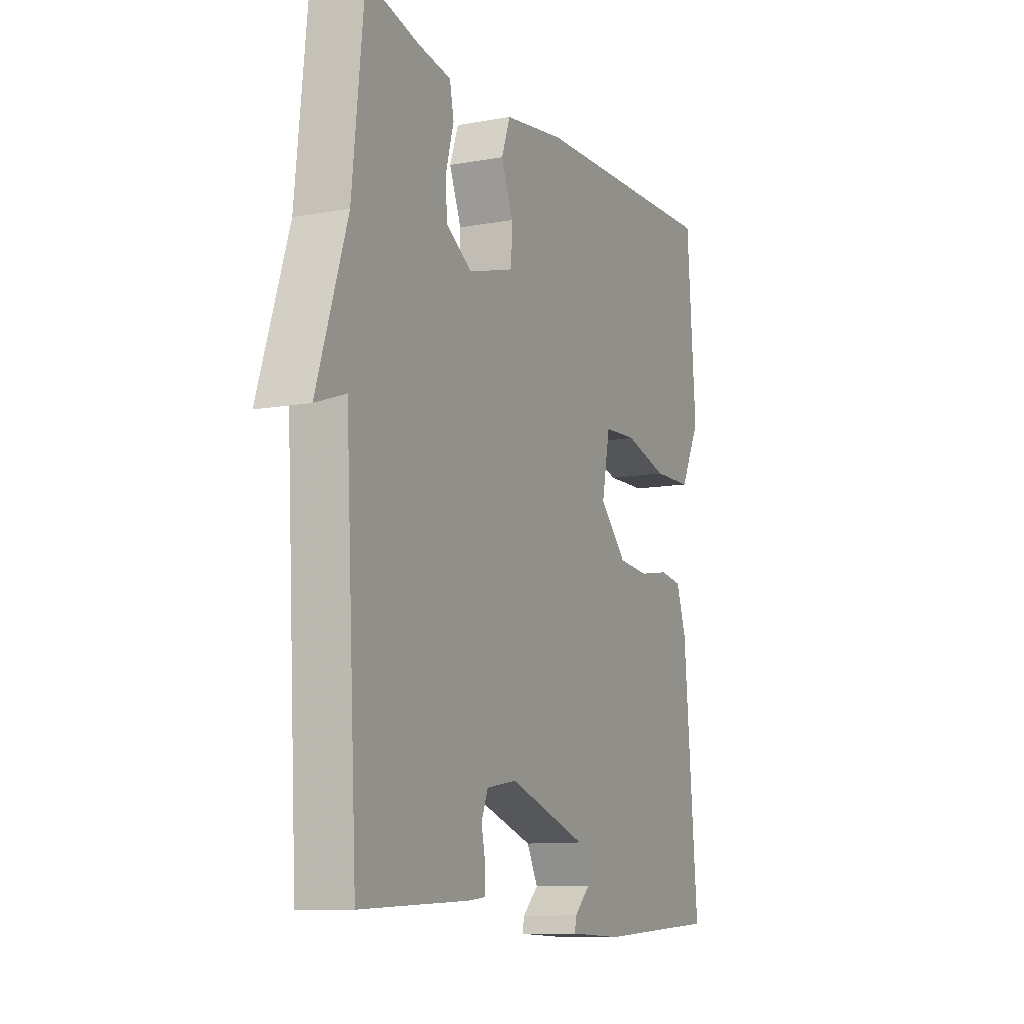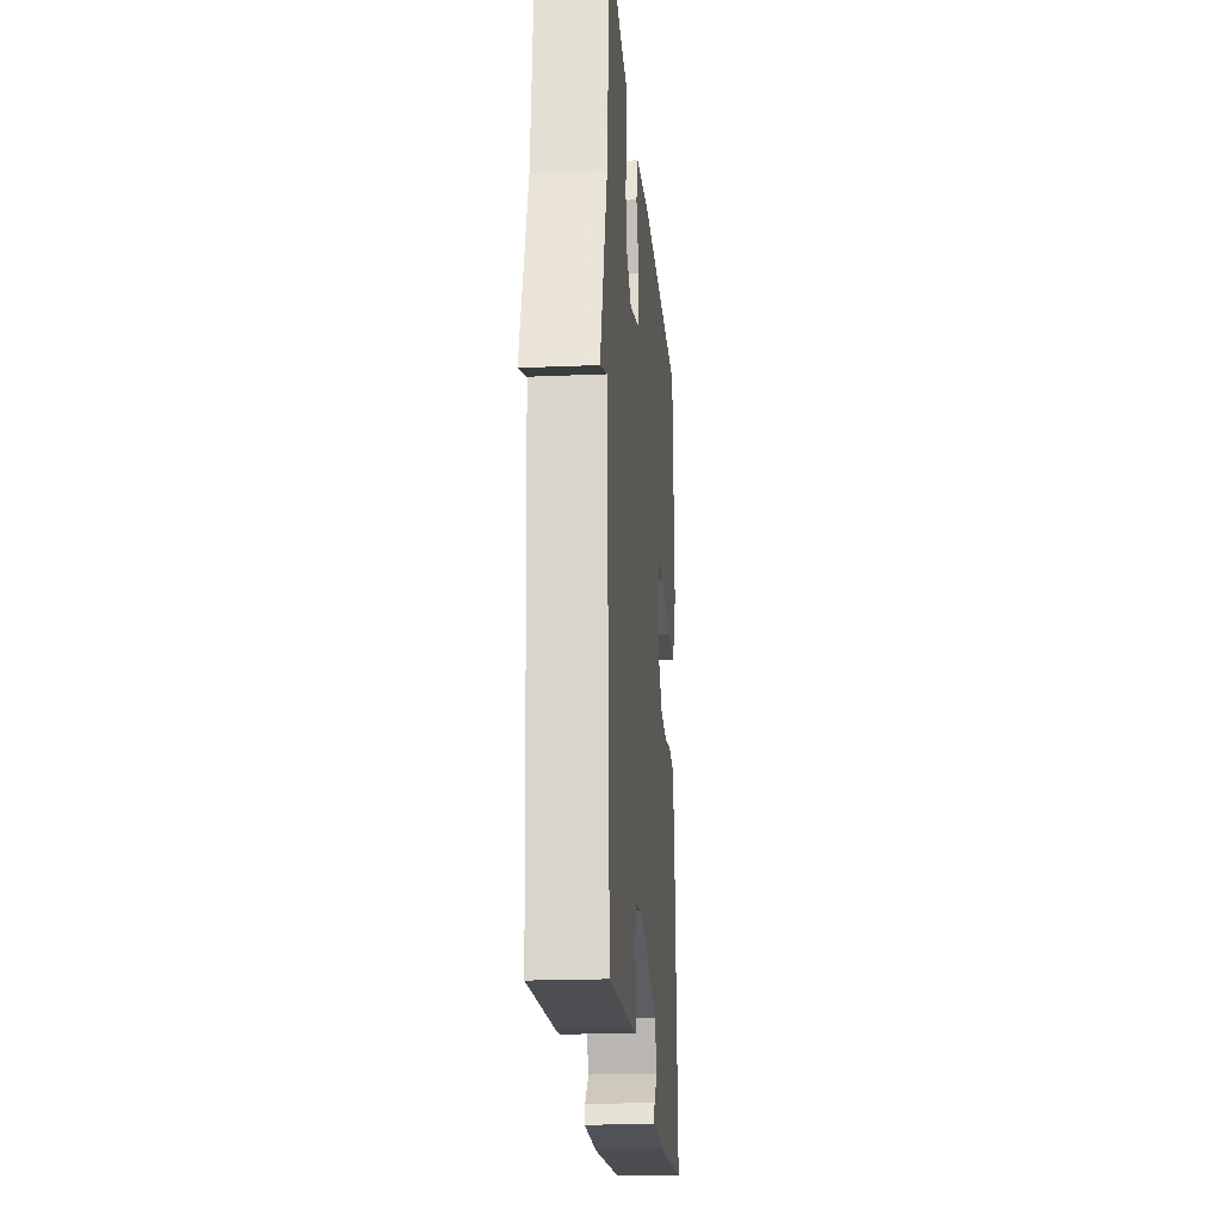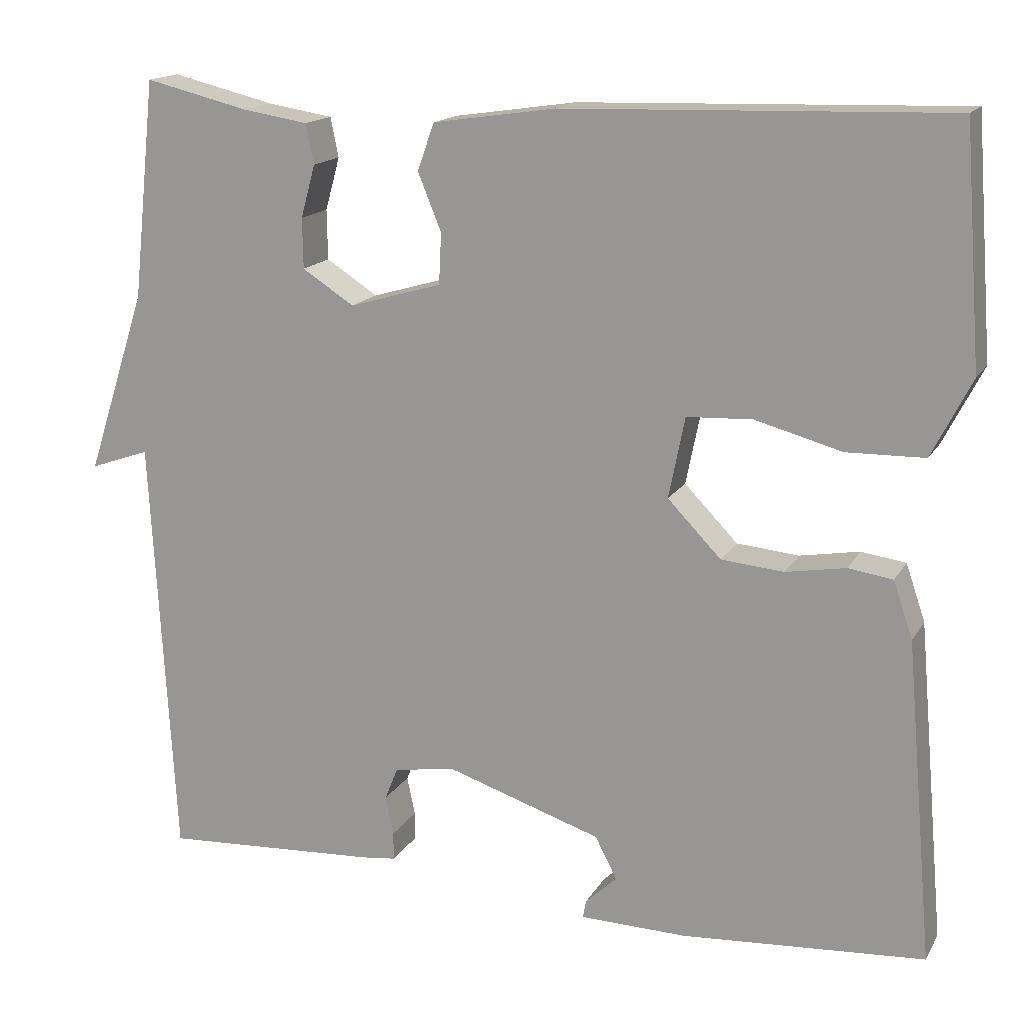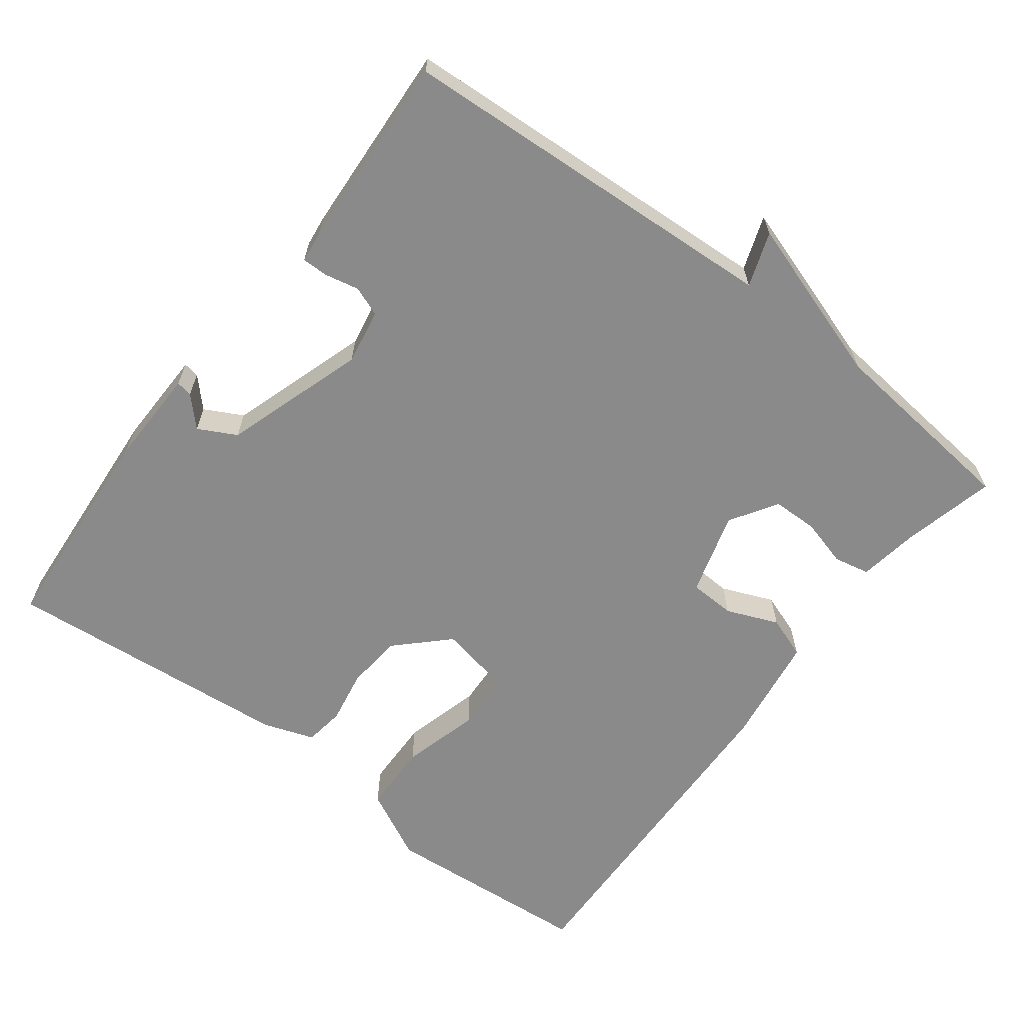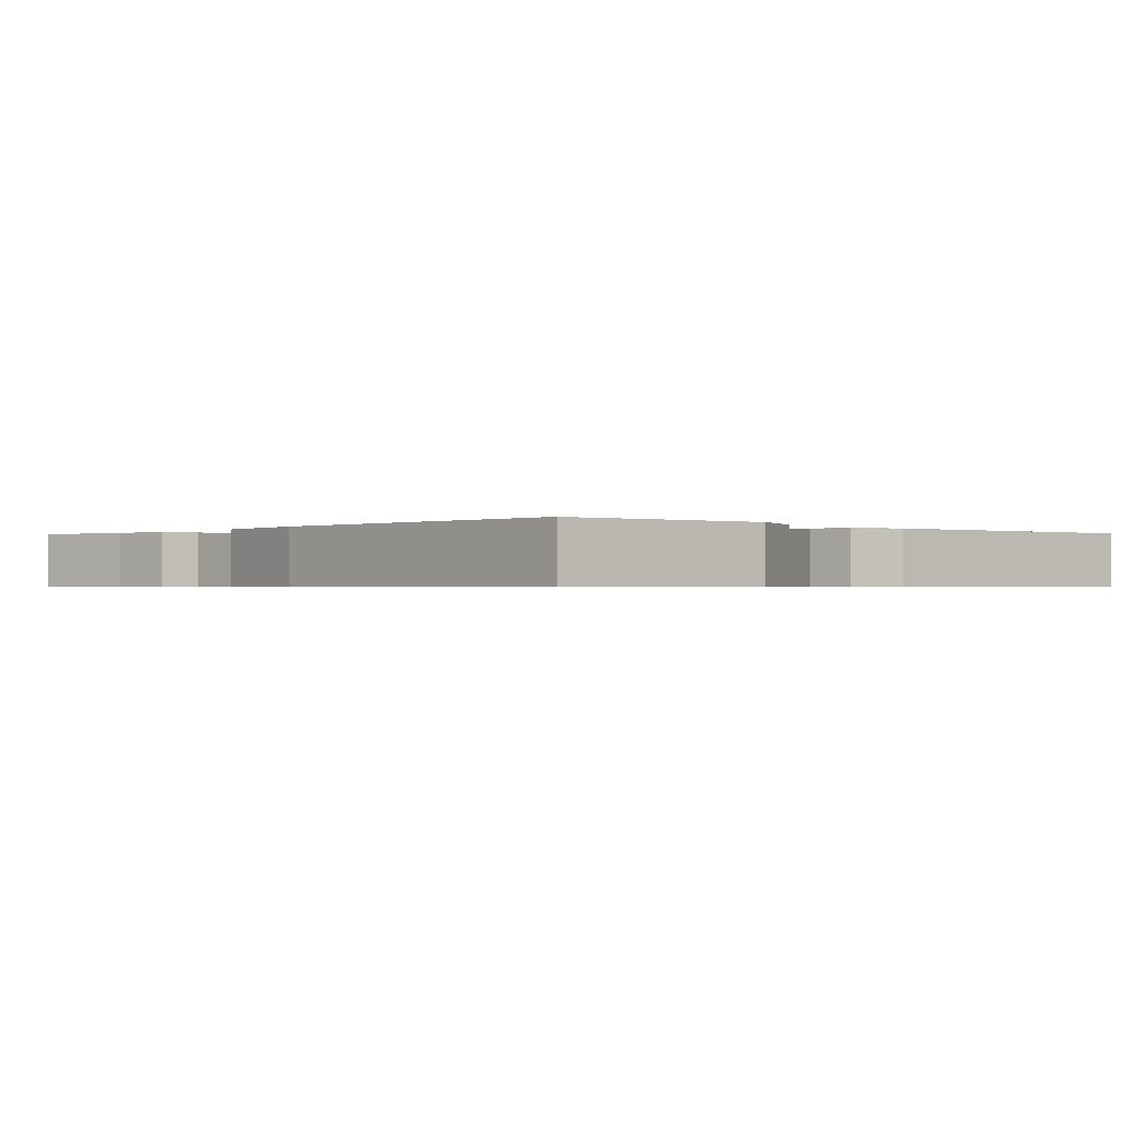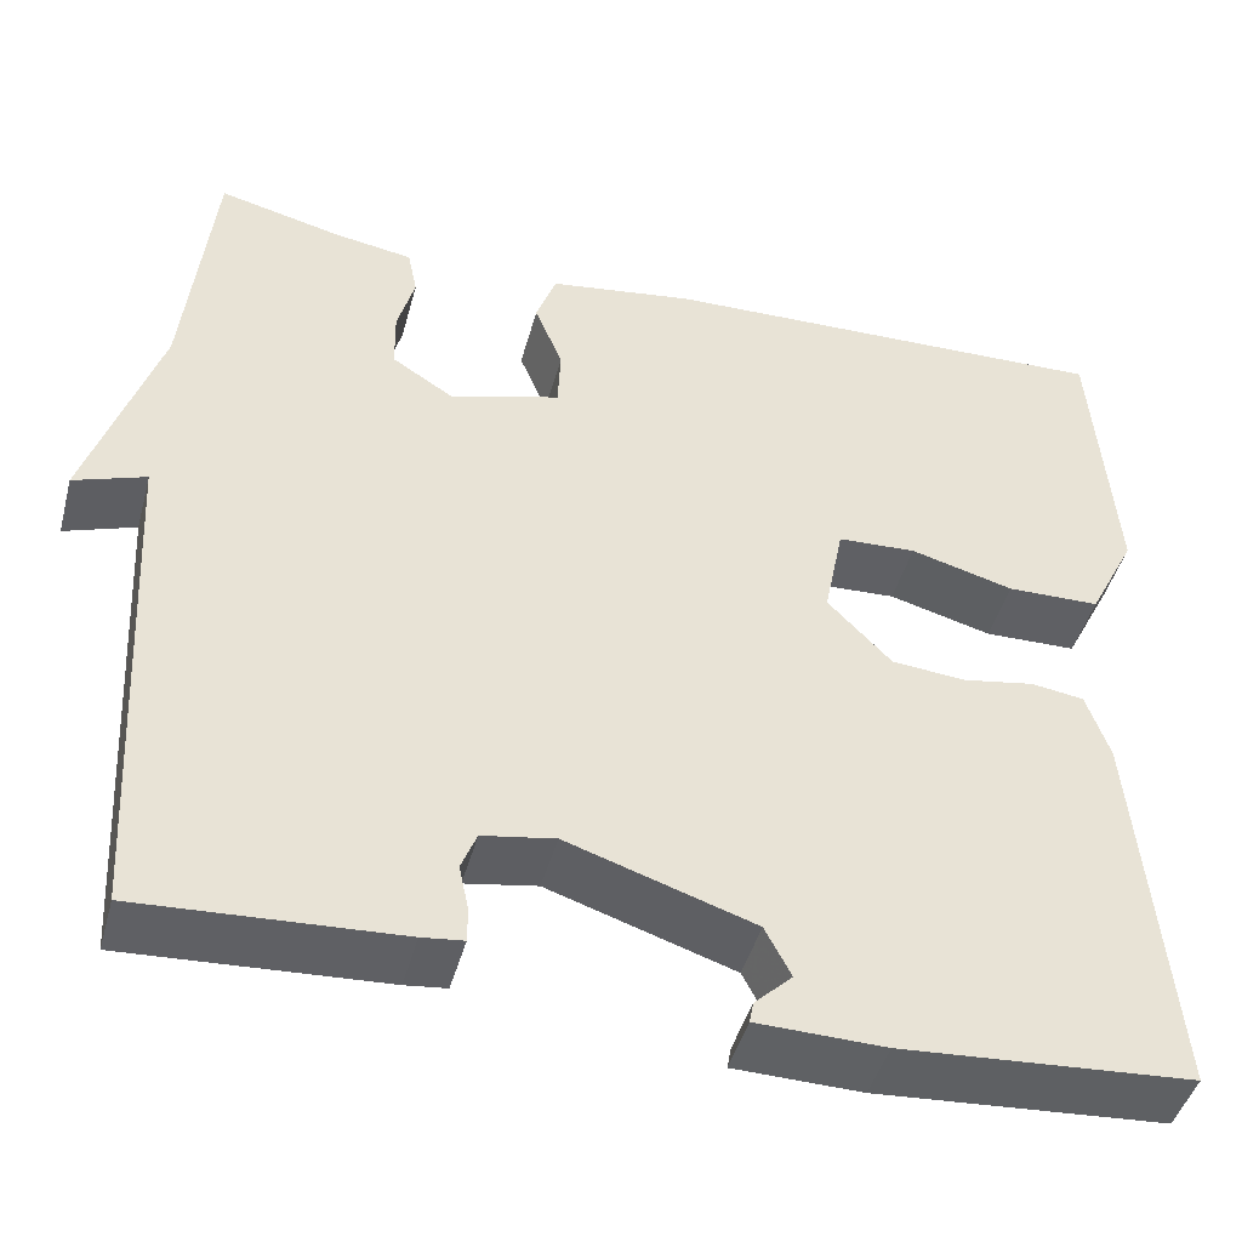
<metadata>
{"format":"obj","ext":"obj","renderer":"f3d","projection":"perspective","resolution":1024,"background":"white","views":[{"elev":-10.6,"azim":-65.5,"up":"+Z"},{"elev":-20.2,"azim":-85.5,"up":"+Z"},{"elev":15.9,"azim":20.9,"up":"+Z"},{"elev":-63.6,"azim":-127.1,"up":"+Y"},{"elev":-0.7,"azim":46.9,"up":"+Y"},{"elev":-45.0,"azim":-15.0,"up":"+Z"}]}
</metadata>
<code>
v 0.5 0.07 0.5
v 0.522 0.07 0.21
v 0.473 0.07 0.114
v 0.377 0.07 0.112
v 0.27 0.07 0.141
v 0.189 0.07 0.137
v 0.169 0.07 0.037
v 0.235 0.07 -0.031
v 0.312 0.07 -0.038
v 0.386 0.07 -0.025
v 0.441 0.07 -0.033
v 0.465 0.07 -0.103
v 0.5 0.07 -0.5
v 0.2 0.07 -0.521
v 0.068 0.07 -0.518
v 0.072 0.07 -0.496
v 0.111 0.07 -0.459
v 0.084 0.07 -0.407
v -0.109 0.07 -0.344
v -0.184 0.07 -0.357
v -0.2 0.07 -0.397
v -0.19 0.07 -0.445
v -0.19 0.07 -0.48
v -0.233 0.07 -0.485
v -0.5 0.07 -0.5
v -0.529 0.07 0.029
v -0.603 0.07 0.003
v -0.529 0.07 0.229
v -0.5 0.07 0.5
v -0.372 0.07 0.469
v -0.291 0.07 0.456
v -0.281 0.07 0.407
v -0.299 0.07 0.342
v -0.298 0.07 0.28
v -0.234 0.07 0.239
v -0.12 0.07 0.272
v -0.117 0.07 0.335
v -0.146 0.07 0.406
v -0.125 0.07 0.464
v 0.026 0.07 0.486
v 0.5 0 0.5
v 0.522 0 0.21
v 0.473 0 0.114
v 0.377 0 0.112
v 0.27 0 0.141
v 0.189 0 0.137
v 0.169 0 0.037
v 0.235 0 -0.031
v 0.312 0 -0.038
v 0.386 0 -0.025
v 0.441 0 -0.033
v 0.465 0 -0.103
v 0.5 0 -0.5
v 0.2 0 -0.521
v 0.068 0 -0.518
v 0.072 0 -0.496
v 0.111 0 -0.459
v 0.084 0 -0.407
v -0.109 0 -0.344
v -0.184 0 -0.357
v -0.2 0 -0.397
v -0.19 0 -0.445
v -0.19 0 -0.48
v -0.233 0 -0.485
v -0.5 0 -0.5
v -0.529 0 0.029
v -0.603 0 0.003
v -0.529 0 0.229
v -0.5 0 0.5
v -0.372 0 0.469
v -0.291 0 0.456
v -0.281 0 0.407
v -0.299 0 0.342
v -0.298 0 0.28
v -0.234 0 0.239
v -0.12 0 0.272
v -0.117 0 0.335
v -0.146 0 0.406
v -0.125 0 0.464
v 0.026 0 0.486
f 3 4 5
f 2 3 5
f 1 2 5
f 40 1 5
f 39 40 5
f 38 39 5
f 37 38 5
f 36 37 5 6
f 35 36 6 7
f 30 31 32 33
f 30 33 34
f 29 30 34
f 28 29 34
f 28 34 35
f 27 28 35
f 26 27 35
f 24 25 26
f 23 24 26
f 22 23 26
f 21 22 26
f 20 21 26 35
f 15 16 17
f 14 15 17
f 13 14 17
f 13 17 18
f 12 13 18
f 11 12 18
f 10 11 18
f 9 10 18
f 8 9 18 19
f 19 20 35
f 8 19 35
f 7 8 35
f 45 44 43
f 45 43 42
f 45 42 41
f 45 41 80
f 45 80 79
f 45 79 78
f 45 78 77
f 46 45 77 76
f 47 46 76 75
f 73 72 71 70
f 74 73 70
f 74 70 69
f 74 69 68
f 75 74 68
f 75 68 67
f 75 67 66
f 66 65 64
f 66 64 63
f 66 63 62
f 66 62 61
f 75 66 61 60
f 57 56 55
f 57 55 54
f 57 54 53
f 58 57 53
f 58 53 52
f 58 52 51
f 58 51 50
f 58 50 49
f 59 58 49 48
f 75 60 59
f 75 59 48
f 75 48 47
f 1 41 42 2
f 2 42 43 3
f 3 43 44 4
f 4 44 45 5
f 5 45 46 6
f 6 46 47 7
f 7 47 48 8
f 8 48 49 9
f 9 49 50 10
f 10 50 51 11
f 11 51 52 12
f 12 52 53 13
f 13 53 54 14
f 14 54 55 15
f 15 55 56 16
f 16 56 57 17
f 17 57 58 18
f 18 58 59 19
f 19 59 60 20
f 20 60 61 21
f 21 61 62 22
f 22 62 63 23
f 23 63 64 24
f 24 64 65 25
f 25 65 66 26
f 26 66 67 27
f 27 67 68 28
f 28 68 69 29
f 29 69 70 30
f 30 70 71 31
f 31 71 72 32
f 32 72 73 33
f 33 73 74 34
f 34 74 75 35
f 35 75 76 36
f 36 76 77 37
f 37 77 78 38
f 38 78 79 39
f 39 79 80 40
f 40 80 41 1

</code>
